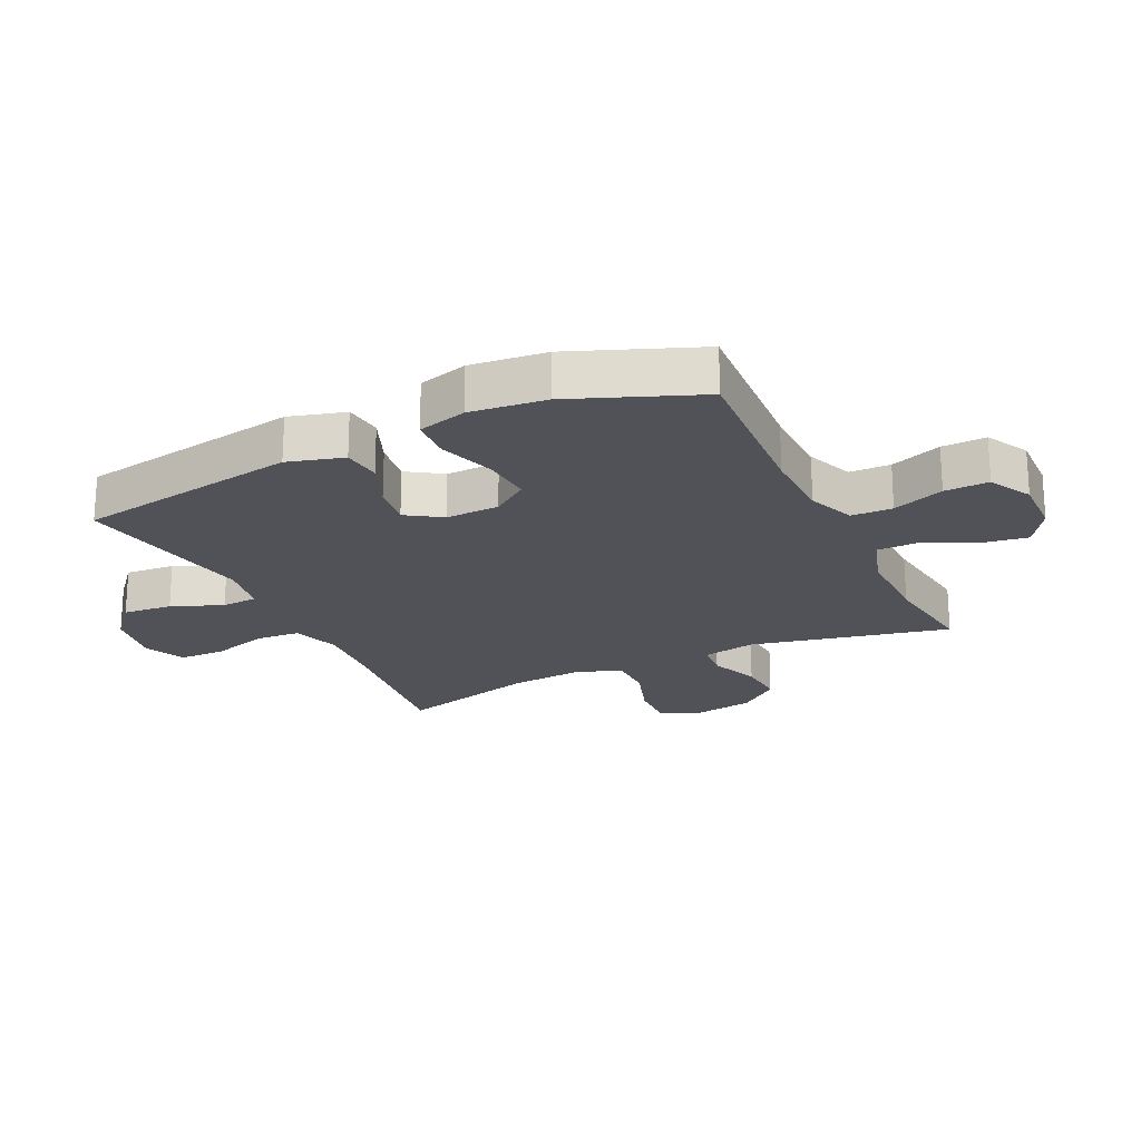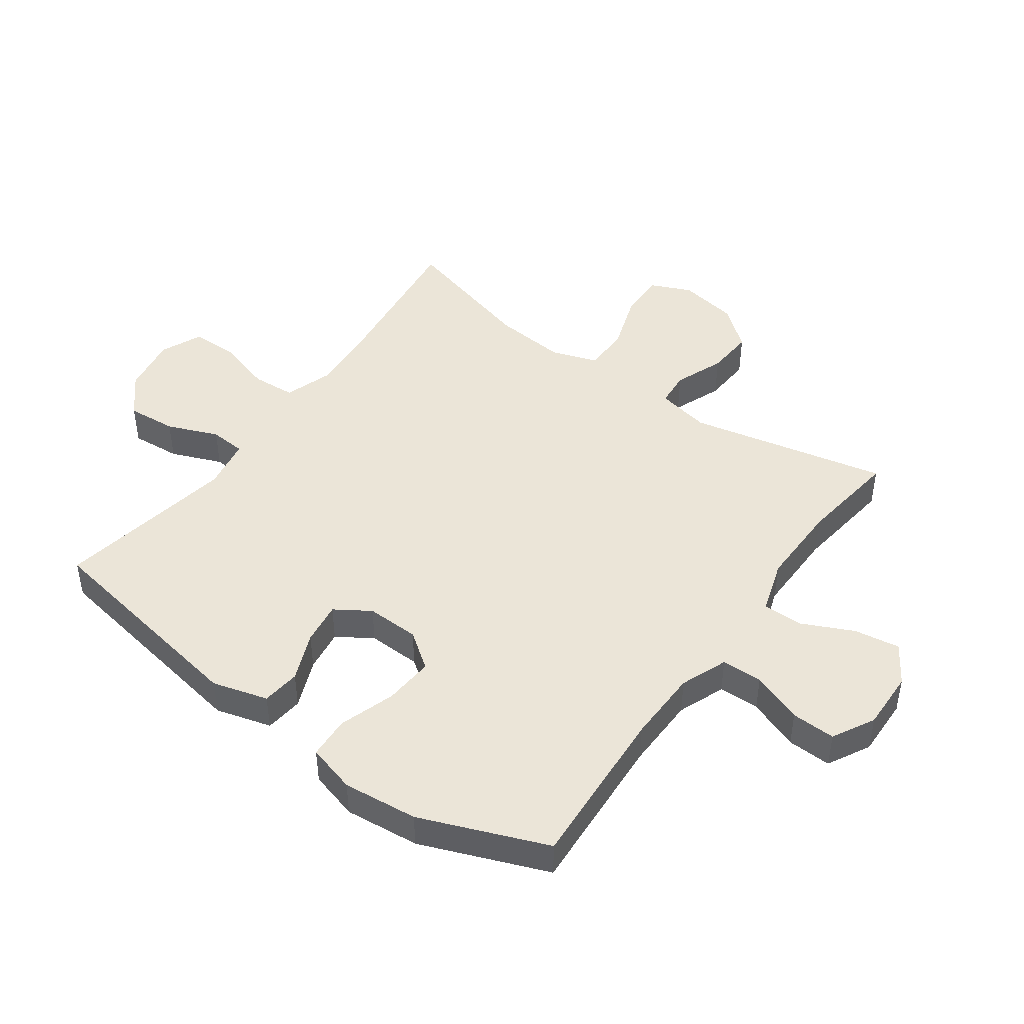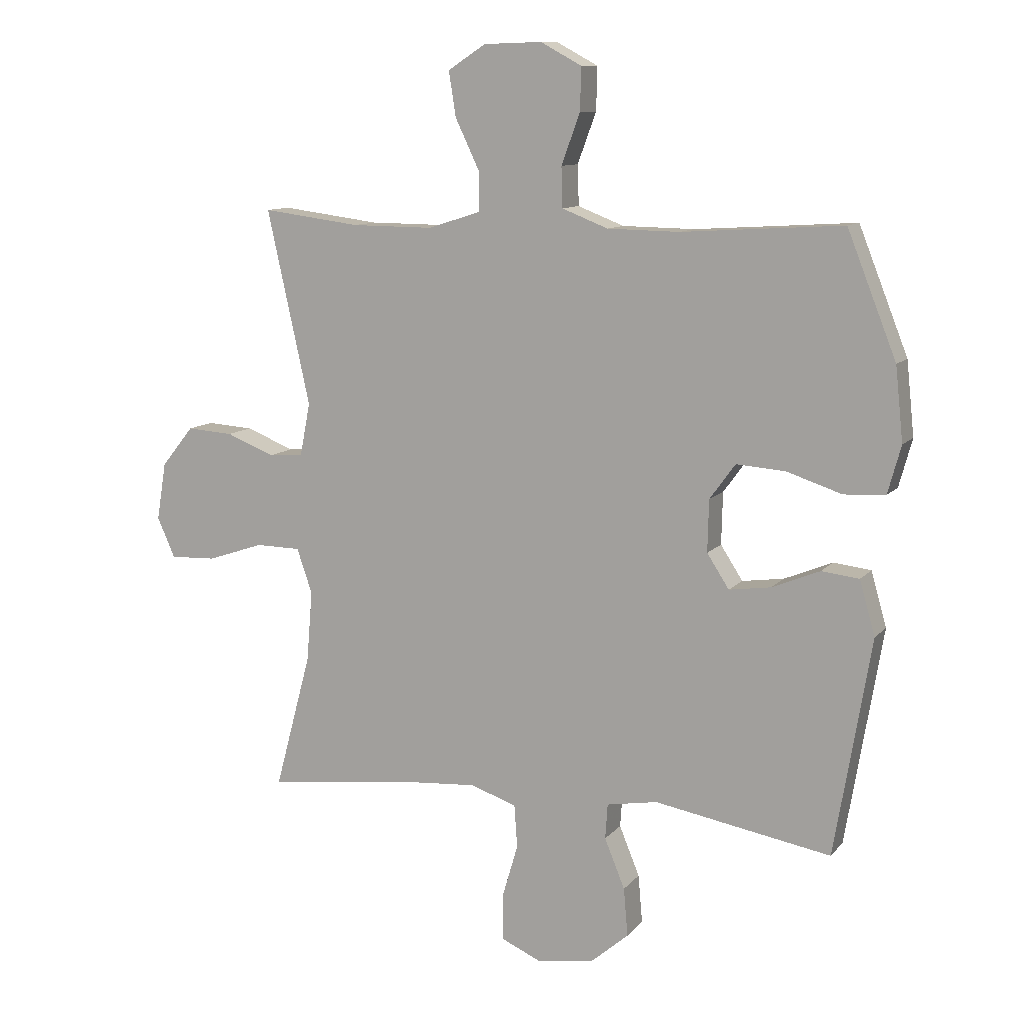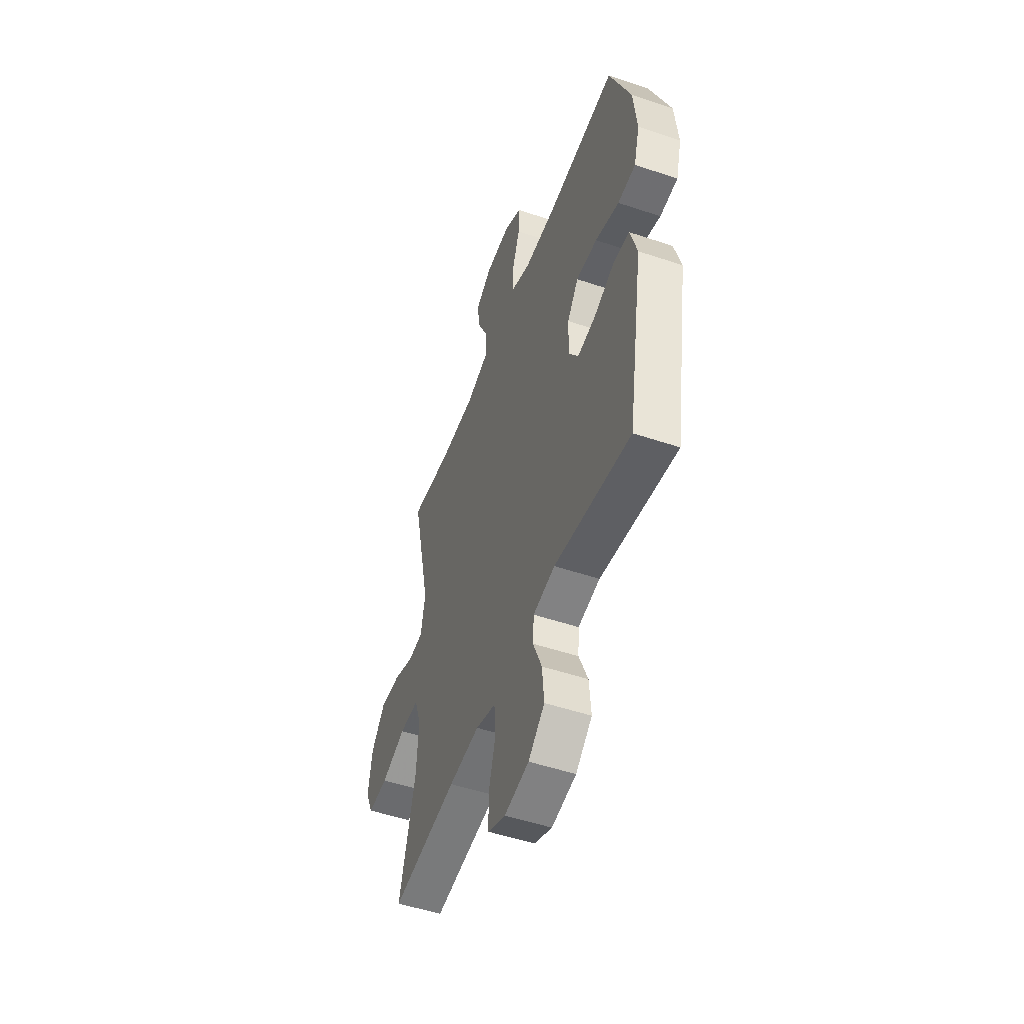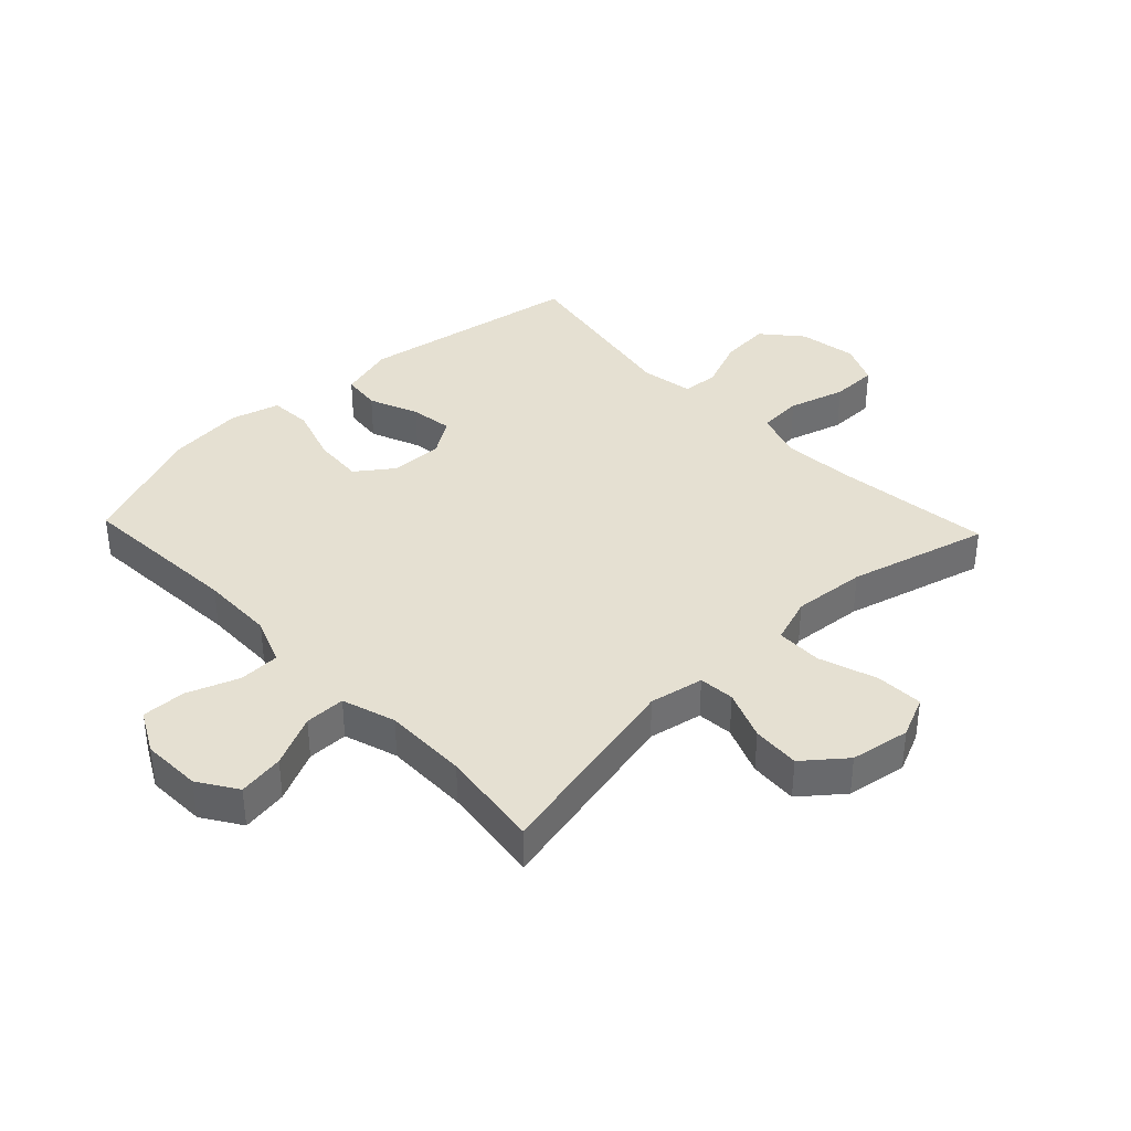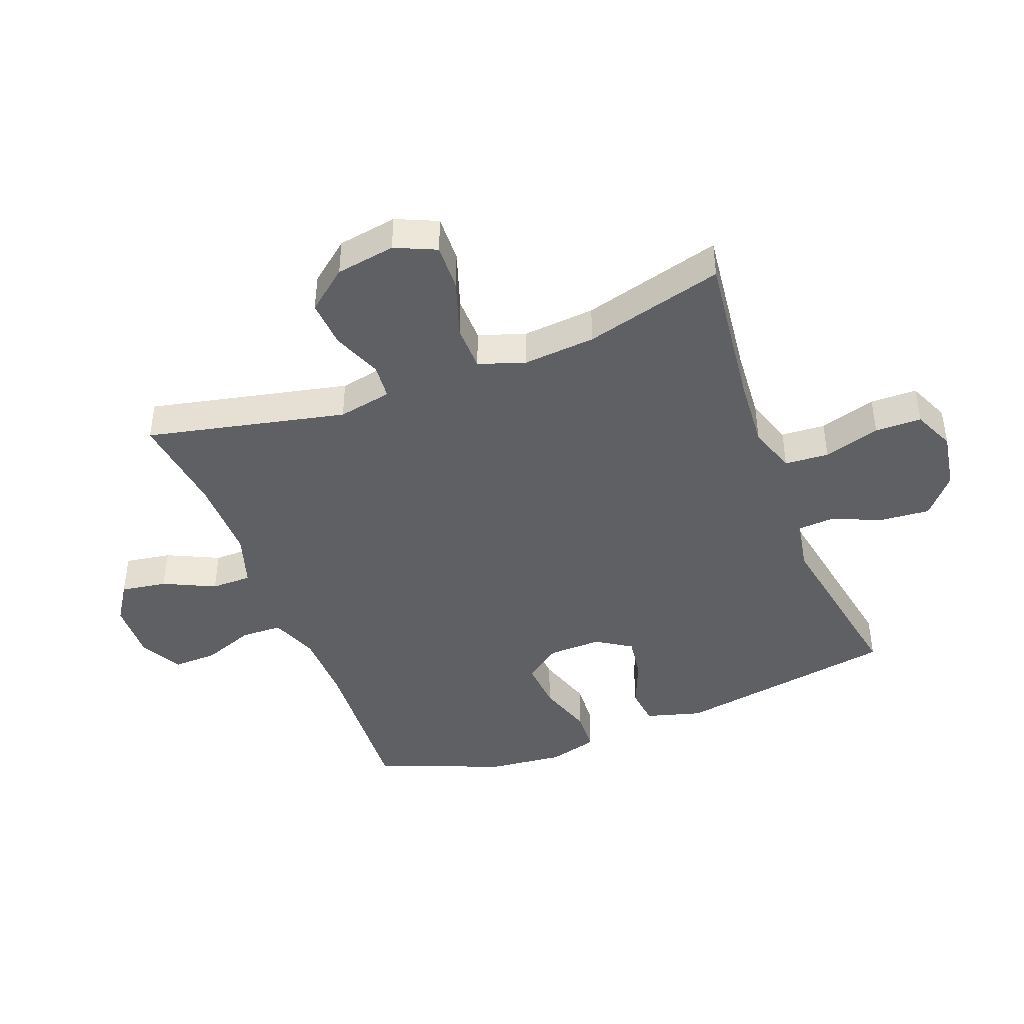
<metadata>
{"format":"obj","ext":"obj","renderer":"f3d","projection":"perspective","resolution":1024,"background":"white","views":[{"elev":-21.4,"azim":-64.4,"up":"+Y"},{"elev":45.7,"azim":-54.1,"up":"+Y"},{"elev":10.7,"azim":-156.7,"up":"+Z"},{"elev":-51.2,"azim":-110.1,"up":"+Z"},{"elev":37.6,"azim":46.5,"up":"+Y"},{"elev":-43.1,"azim":111.0,"up":"+Y"}]}
</metadata>
<code>
v -0.5 0.07 -0.5
v -0.561 0.07 -0.136
v -0.535 0.07 -0.045
v -0.472 0.07 -0.038
v -0.392 0.07 -0.071
v -0.322 0.07 -0.081
v -0.285 0.07 -0.024
v -0.287 0.07 0.063
v -0.33 0.07 0.122
v -0.412 0.07 0.116
v -0.504 0.07 0.086
v -0.573 0.07 0.09
v -0.595 0.07 0.17
v -0.582 0.07 0.293
v -0.5 0.07 0.5
v -0.231 0.07 0.483
v -0.111 0.07 0.485
v -0.034 0.07 0.515
v -0.032 0.07 0.582
v -0.063 0.07 0.666
v -0.065 0.07 0.738
v 0.004 0.07 0.775
v 0.101 0.07 0.772
v 0.164 0.07 0.731
v 0.152 0.07 0.656
v 0.112 0.07 0.572
v 0.112 0.07 0.506
v 0.199 0.07 0.478
v 0.336 0.07 0.479
v 0.5 0.07 0.5
v 0.428 0.07 0.175
v 0.445 0.07 0.087
v 0.503 0.07 0.082
v 0.584 0.07 0.114
v 0.662 0.07 0.119
v 0.716 0.07 0.052
v 0.732 0.07 -0.045
v 0.702 0.07 -0.112
v 0.625 0.07 -0.109
v 0.53 0.07 -0.077
v 0.455 0.07 -0.078
v 0.429 0.07 -0.153
v 0.439 0.07 -0.272
v 0.5 0.07 -0.5
v 0.246 0.07 -0.469
v 0.127 0.07 -0.46
v 0.049 0.07 -0.486
v 0.044 0.07 -0.558
v 0.071 0.07 -0.65
v 0.07 0.07 -0.726
v 0.002 0.07 -0.756
v -0.093 0.07 -0.74
v -0.156 0.07 -0.686
v -0.149 0.07 -0.605
v -0.115 0.07 -0.522
v -0.119 0.07 -0.463
v -0.204 0.07 -0.448
v -0.5 0 -0.5
v -0.561 0 -0.136
v -0.535 0 -0.045
v -0.472 0 -0.038
v -0.392 0 -0.071
v -0.322 0 -0.081
v -0.285 0 -0.024
v -0.287 0 0.063
v -0.33 0 0.122
v -0.412 0 0.116
v -0.504 0 0.086
v -0.573 0 0.09
v -0.595 0 0.17
v -0.582 0 0.293
v -0.5 0 0.5
v -0.231 0 0.483
v -0.111 0 0.485
v -0.034 0 0.515
v -0.032 0 0.582
v -0.063 0 0.666
v -0.065 0 0.738
v 0.004 0 0.775
v 0.101 0 0.772
v 0.164 0 0.731
v 0.152 0 0.656
v 0.112 0 0.572
v 0.112 0 0.506
v 0.199 0 0.478
v 0.336 0 0.479
v 0.5 0 0.5
v 0.428 0 0.175
v 0.445 0 0.087
v 0.503 0 0.082
v 0.584 0 0.114
v 0.662 0 0.119
v 0.716 0 0.052
v 0.732 0 -0.045
v 0.702 0 -0.112
v 0.625 0 -0.109
v 0.53 0 -0.077
v 0.455 0 -0.078
v 0.429 0 -0.153
v 0.439 0 -0.272
v 0.5 0 -0.5
v 0.246 0 -0.469
v 0.127 0 -0.46
v 0.049 0 -0.486
v 0.044 0 -0.558
v 0.071 0 -0.65
v 0.07 0 -0.726
v 0.002 0 -0.756
v -0.093 0 -0.74
v -0.156 0 -0.686
v -0.149 0 -0.605
v -0.115 0 -0.522
v -0.119 0 -0.463
v -0.204 0 -0.448
f 52 53 54 55
f 52 55 56
f 51 52 56
f 48 49 50 51
f 47 48 51 56
f 46 47 56 57
f 43 44 45
f 42 43 45 46
f 41 42 46 57
f 37 38 39 40
f 37 40 41
f 36 37 41
f 33 34 35 36
f 32 33 36 41
f 31 32 41 57
f 29 30 31 57
f 23 24 25 26
f 23 26 27
f 22 23 27
f 19 20 21 22
f 18 19 22 27
f 17 18 27 28
f 13 14 15 16
f 13 16 17 28
f 10 11 12 13
f 9 10 13 28
f 2 3 4 5
f 2 5 6
f 1 2 6
f 57 1 6 7
f 8 9 28 29
f 7 8 29 57
f 112 111 110 109
f 113 112 109
f 113 109 108
f 108 107 106 105
f 113 108 105 104
f 114 113 104 103
f 102 101 100
f 103 102 100 99
f 114 103 99 98
f 97 96 95 94
f 98 97 94
f 98 94 93
f 93 92 91 90
f 98 93 90 89
f 114 98 89 88
f 114 88 87 86
f 83 82 81 80
f 84 83 80
f 84 80 79
f 79 78 77 76
f 84 79 76 75
f 85 84 75 74
f 73 72 71 70
f 85 74 73 70
f 70 69 68 67
f 85 70 67 66
f 62 61 60 59
f 63 62 59
f 63 59 58
f 64 63 58 114
f 86 85 66 65
f 114 86 65 64
f 1 58 59 2
f 2 59 60 3
f 3 60 61 4
f 4 61 62 5
f 5 62 63 6
f 6 63 64 7
f 7 64 65 8
f 8 65 66 9
f 9 66 67 10
f 10 67 68 11
f 11 68 69 12
f 12 69 70 13
f 13 70 71 14
f 14 71 72 15
f 15 72 73 16
f 16 73 74 17
f 17 74 75 18
f 18 75 76 19
f 19 76 77 20
f 20 77 78 21
f 21 78 79 22
f 22 79 80 23
f 23 80 81 24
f 24 81 82 25
f 25 82 83 26
f 26 83 84 27
f 27 84 85 28
f 28 85 86 29
f 29 86 87 30
f 30 87 88 31
f 31 88 89 32
f 32 89 90 33
f 33 90 91 34
f 34 91 92 35
f 35 92 93 36
f 36 93 94 37
f 37 94 95 38
f 38 95 96 39
f 39 96 97 40
f 40 97 98 41
f 41 98 99 42
f 42 99 100 43
f 43 100 101 44
f 44 101 102 45
f 45 102 103 46
f 46 103 104 47
f 47 104 105 48
f 48 105 106 49
f 49 106 107 50
f 50 107 108 51
f 51 108 109 52
f 52 109 110 53
f 53 110 111 54
f 54 111 112 55
f 55 112 113 56
f 56 113 114 57
f 57 114 58 1

</code>
